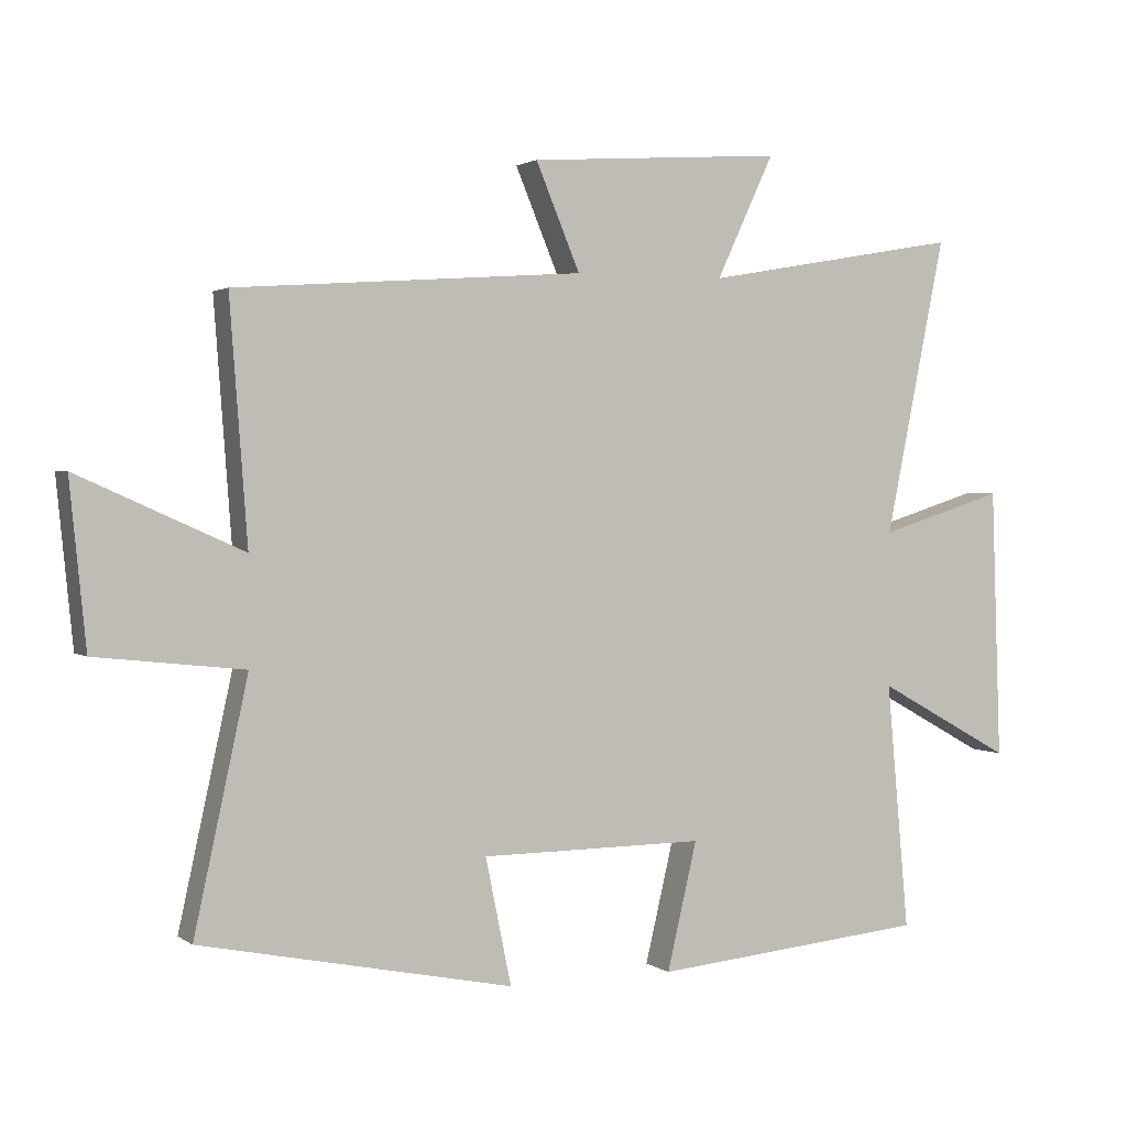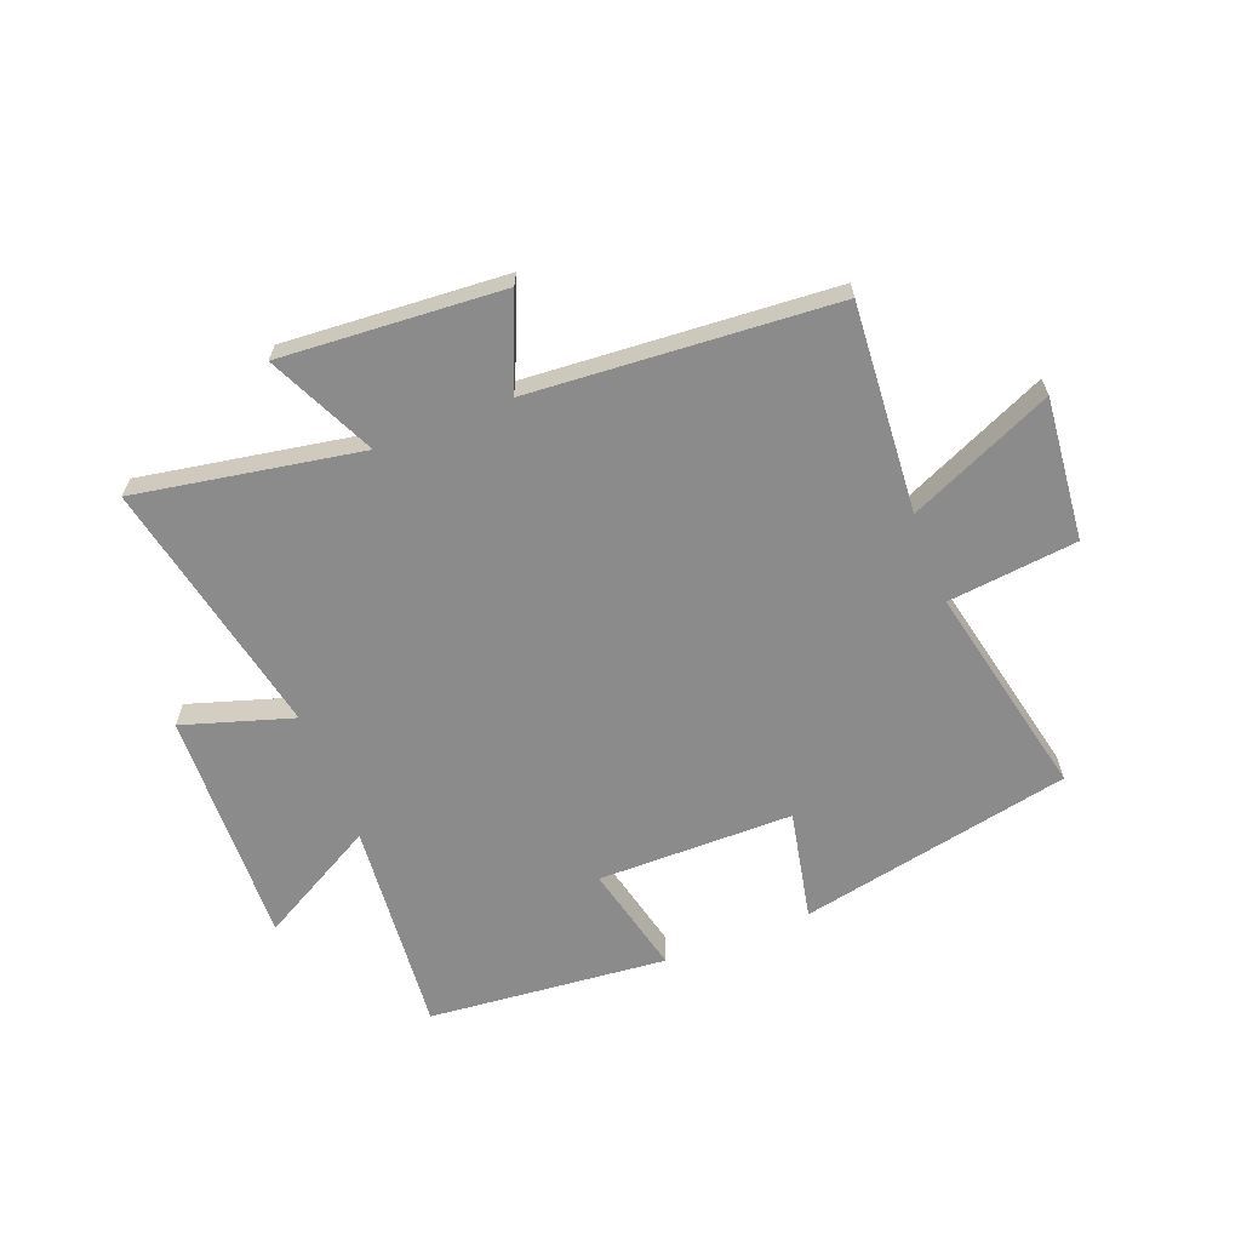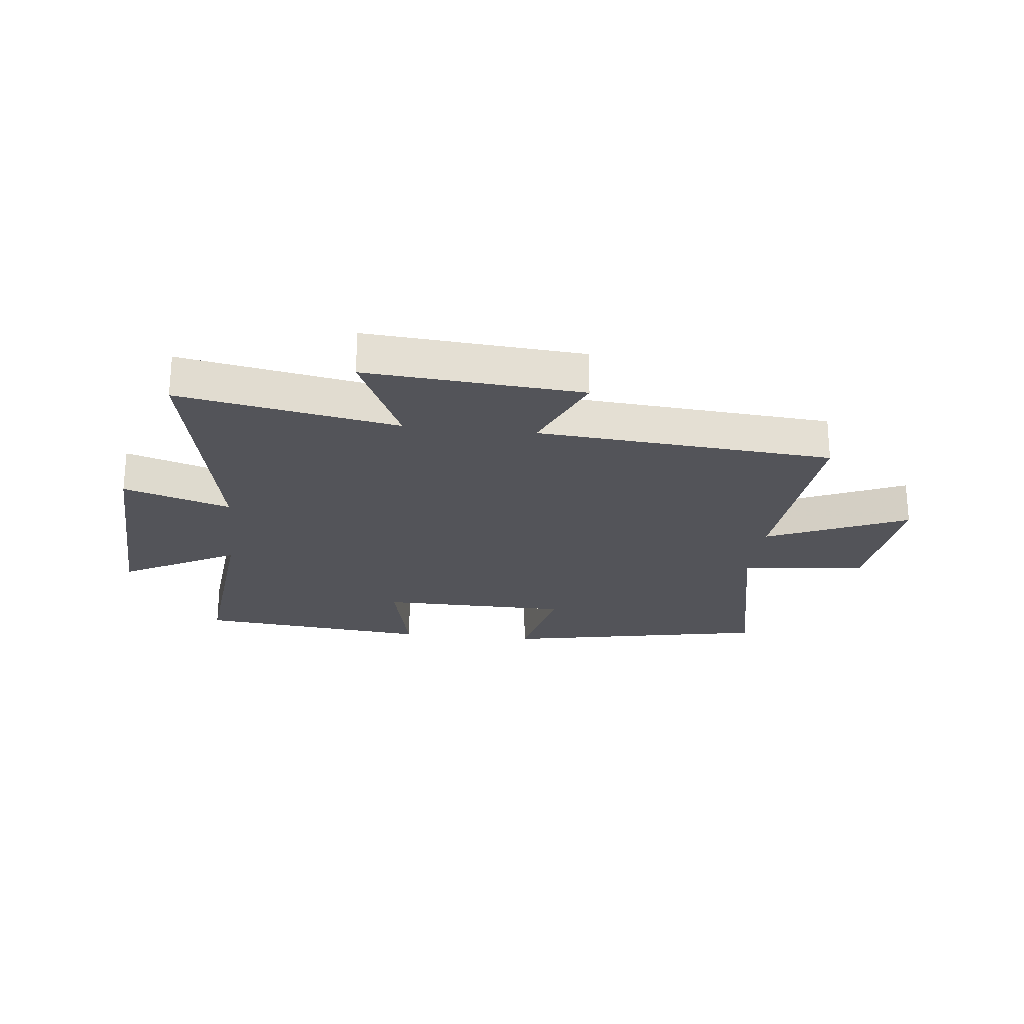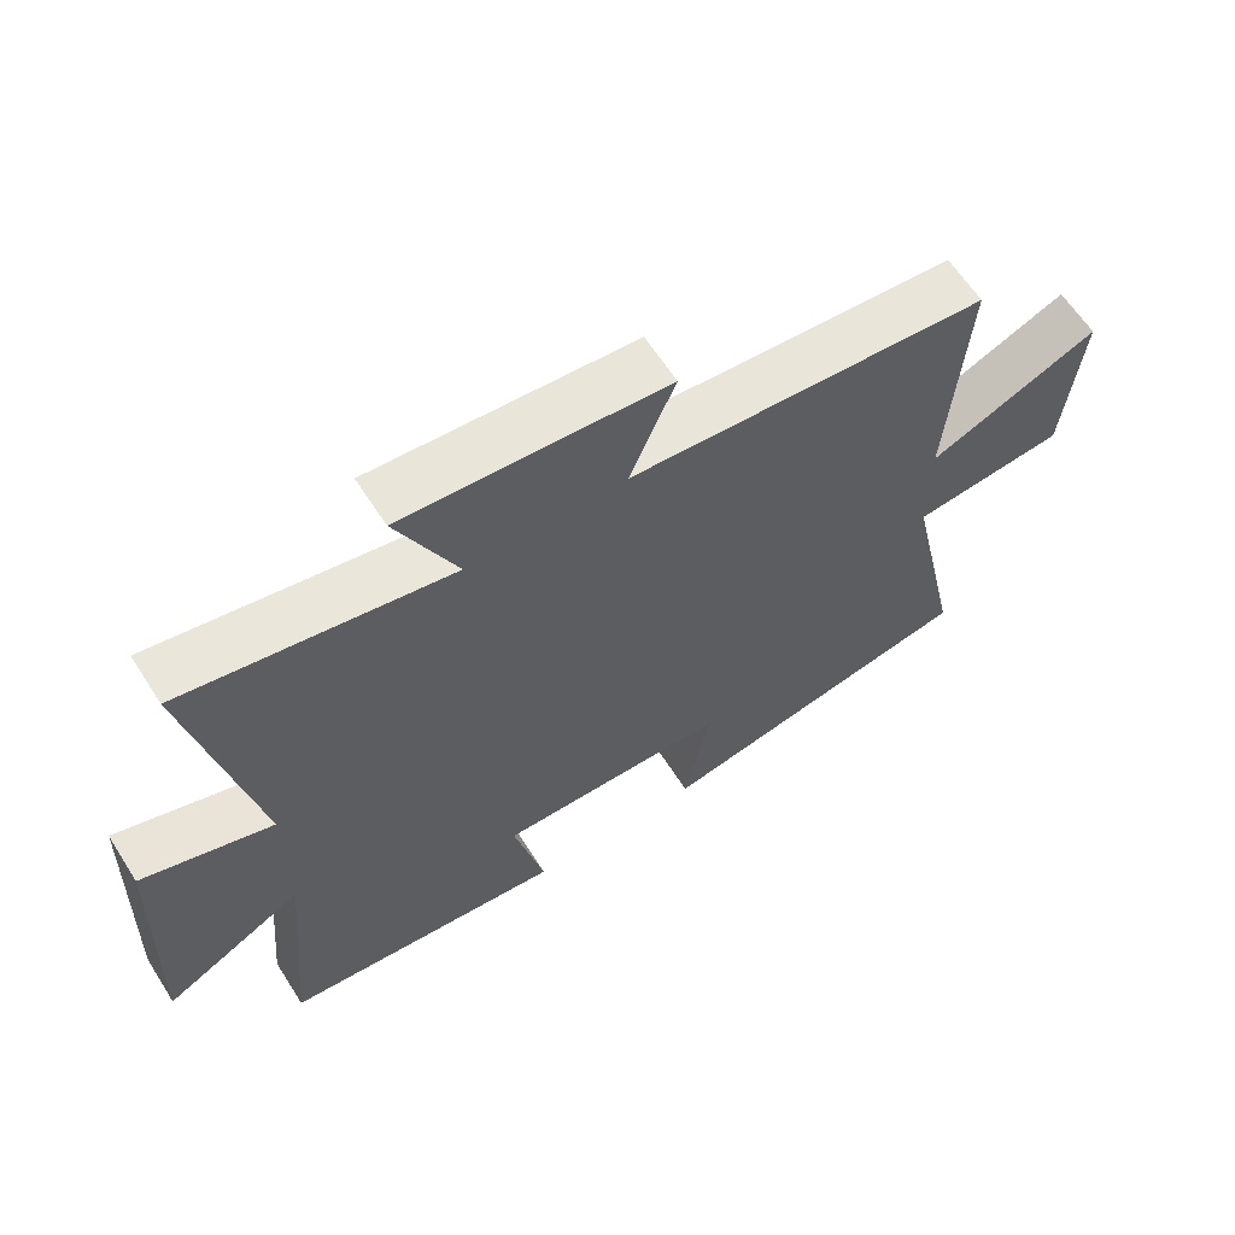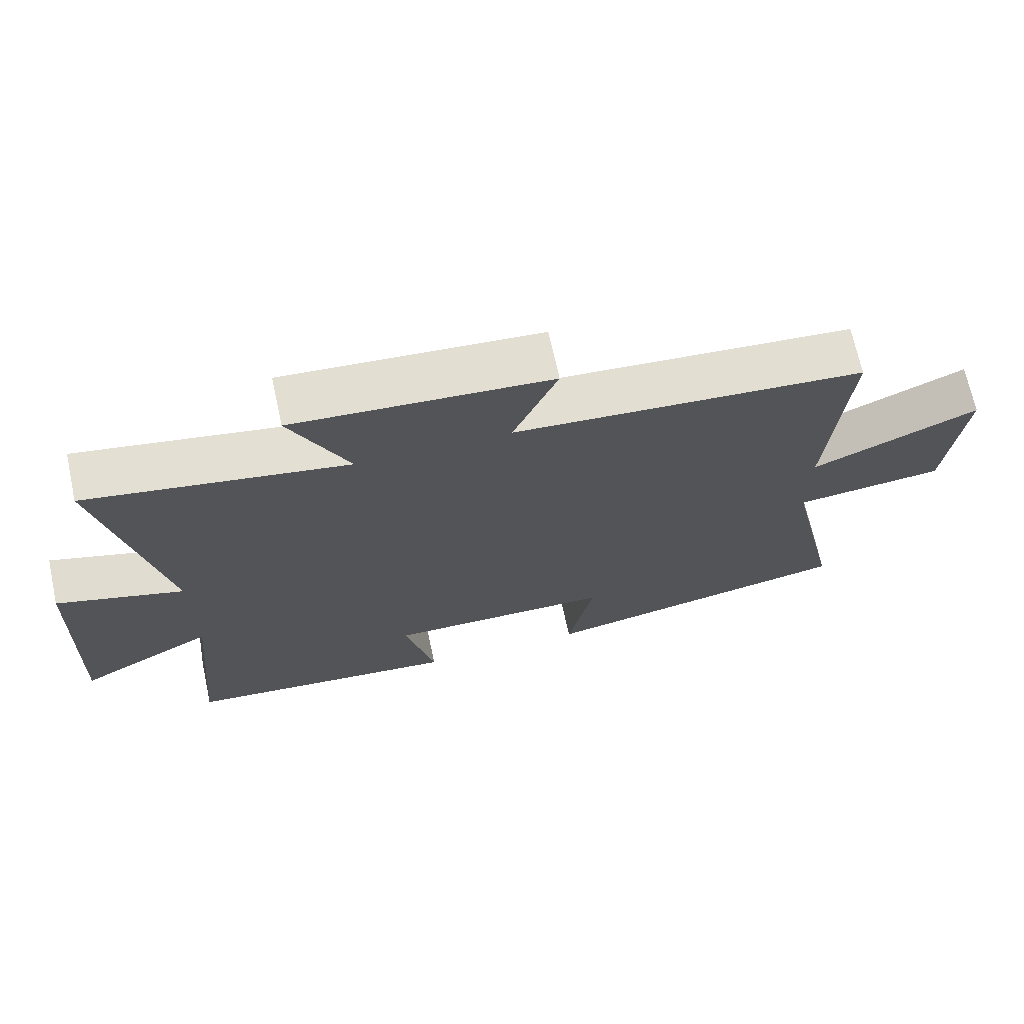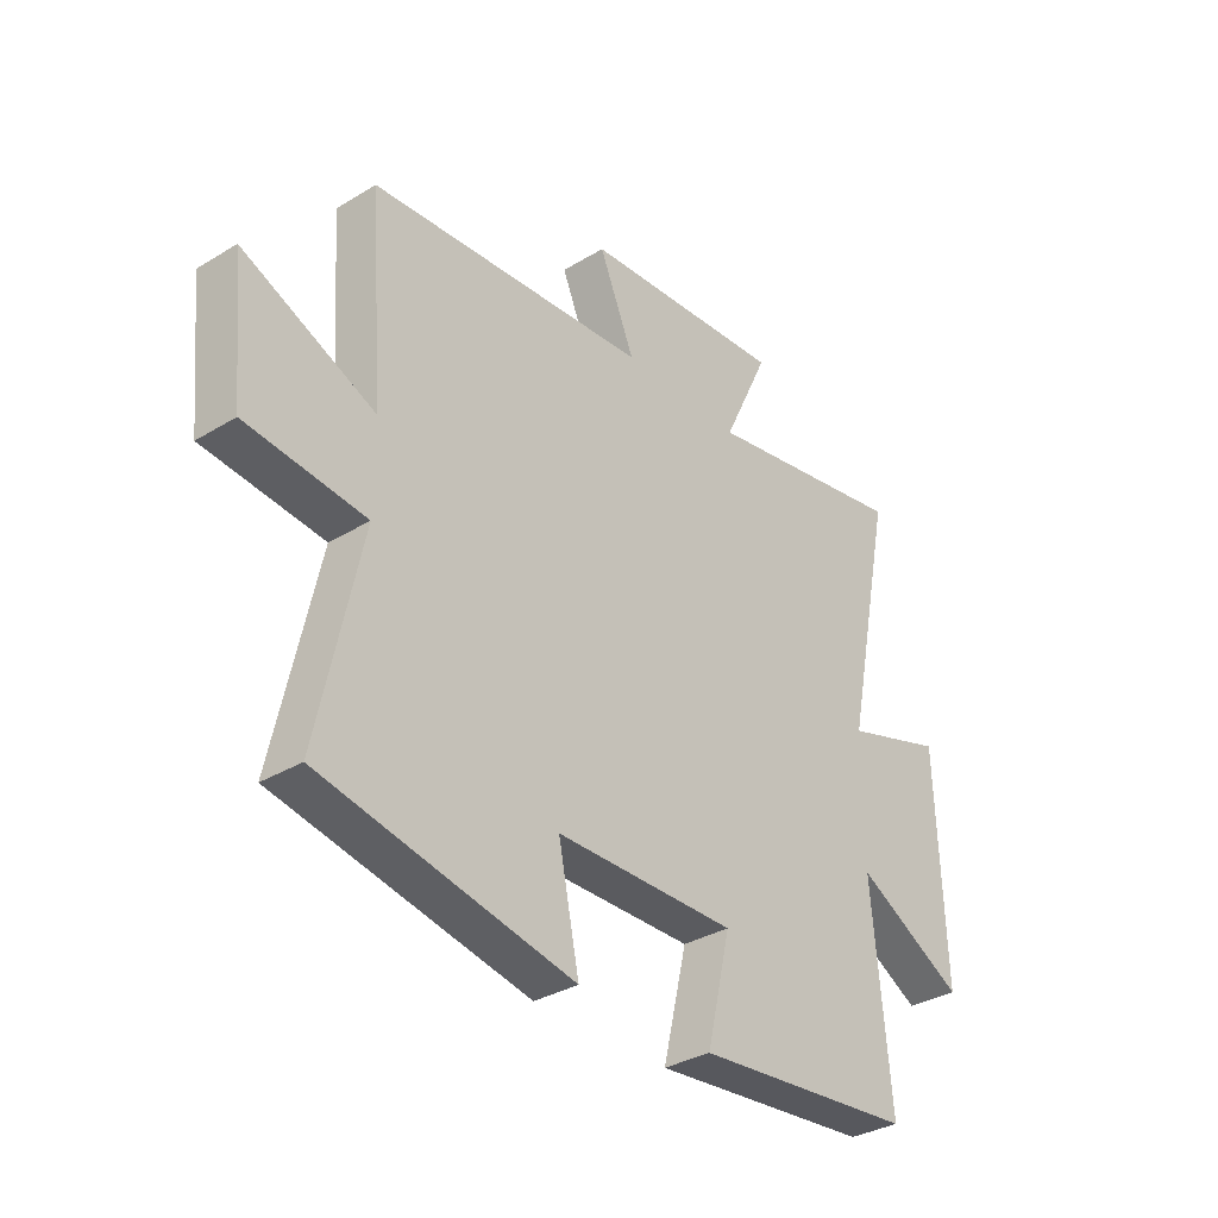
<metadata>
{"format":"obj","ext":"obj","renderer":"f3d","projection":"perspective","resolution":1024,"background":"white","views":[{"elev":1.8,"azim":155.1,"up":"+Z"},{"elev":-63.9,"azim":21.3,"up":"+Y"},{"elev":-23.7,"azim":-6.8,"up":"+Y"},{"elev":62.2,"azim":-32.5,"up":"+Z"},{"elev":69.4,"azim":-12.2,"up":"+Z"},{"elev":-33.5,"azim":129.7,"up":"+Z"}]}
</metadata>
<code>
v -0.533 0.07 -0.462
v -0.5 0.07 -0.099
v -0.699 0.07 -0.209
v -0.685 0.07 0.189
v -0.5 0.07 0.131
v -0.589 0.07 0.567
v -0.21 0.07 0.5
v -0.295 0.07 0.681
v 0.079 0.07 0.655
v 0.014 0.07 0.5
v 0.526 0.07 0.463
v 0.5 0.07 0.112
v 0.742 0.07 0.22
v 0.718 0.07 -0.02
v 0.5 0.07 -0.044
v 0.579 0.07 -0.406
v 0.119 0.07 -0.5
v 0.157 0.07 -0.315
v -0.173 0.07 -0.313
v -0.129 0.07 -0.5
v -0.533 0 -0.462
v -0.5 0 -0.099
v -0.699 0 -0.209
v -0.685 0 0.189
v -0.5 0 0.131
v -0.589 0 0.567
v -0.21 0 0.5
v -0.295 0 0.681
v 0.079 0 0.655
v 0.014 0 0.5
v 0.526 0 0.463
v 0.5 0 0.112
v 0.742 0 0.22
v 0.718 0 -0.02
v 0.5 0 -0.044
v 0.579 0 -0.406
v 0.119 0 -0.5
v 0.157 0 -0.315
v -0.173 0 -0.313
v -0.129 0 -0.5
f 19 20 1 2
f 18 19 2
f 15 16 17 18
f 15 18 2
f 12 13 14 15
f 12 15 2
f 10 11 12 2
f 7 8 9 10
f 7 10 2 3
f 5 6 7
f 5 7 3
f 3 4 5
f 22 21 40 39
f 22 39 38
f 38 37 36 35
f 22 38 35
f 35 34 33 32
f 22 35 32
f 22 32 31 30
f 30 29 28 27
f 23 22 30 27
f 27 26 25
f 23 27 25
f 25 24 23
f 1 21 22 2
f 2 22 23 3
f 3 23 24 4
f 4 24 25 5
f 5 25 26 6
f 6 26 27 7
f 7 27 28 8
f 8 28 29 9
f 9 29 30 10
f 10 30 31 11
f 11 31 32 12
f 12 32 33 13
f 13 33 34 14
f 14 34 35 15
f 15 35 36 16
f 16 36 37 17
f 17 37 38 18
f 18 38 39 19
f 19 39 40 20
f 20 40 21 1

</code>
